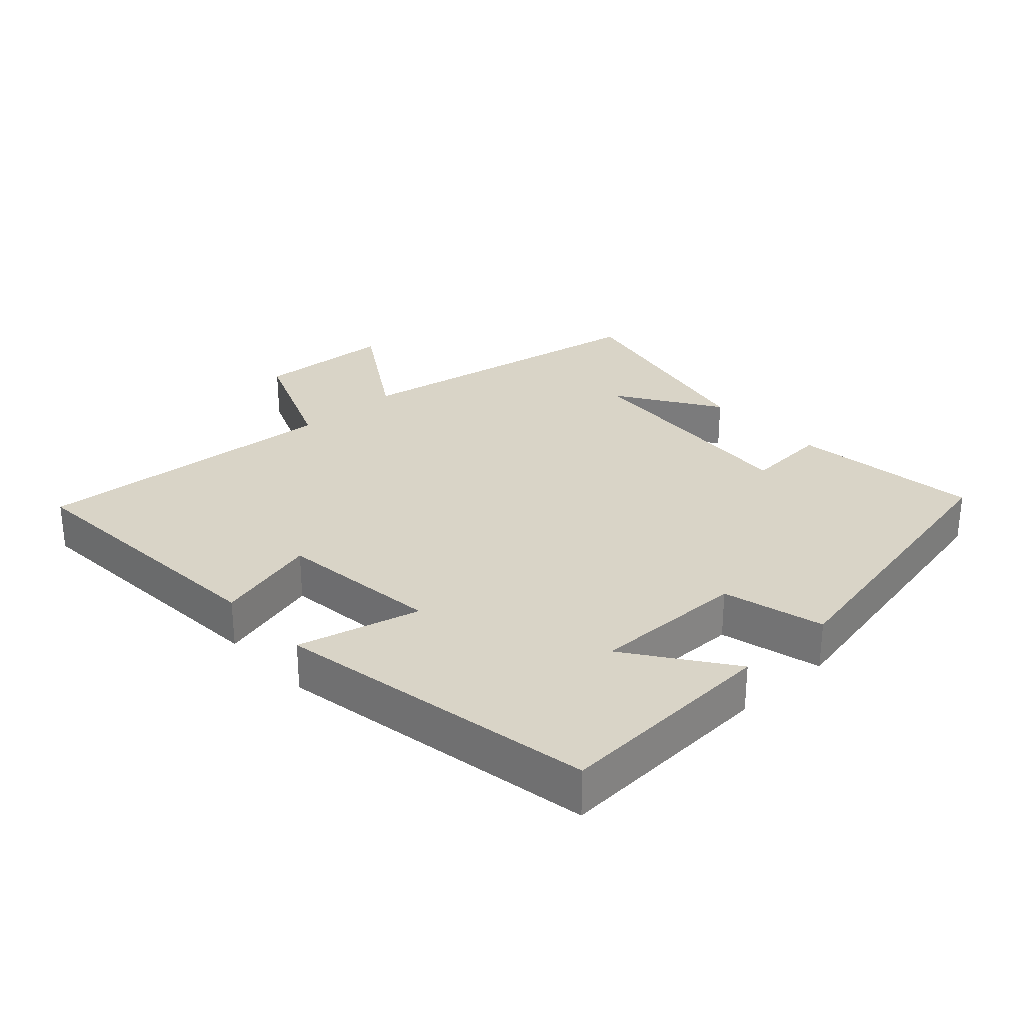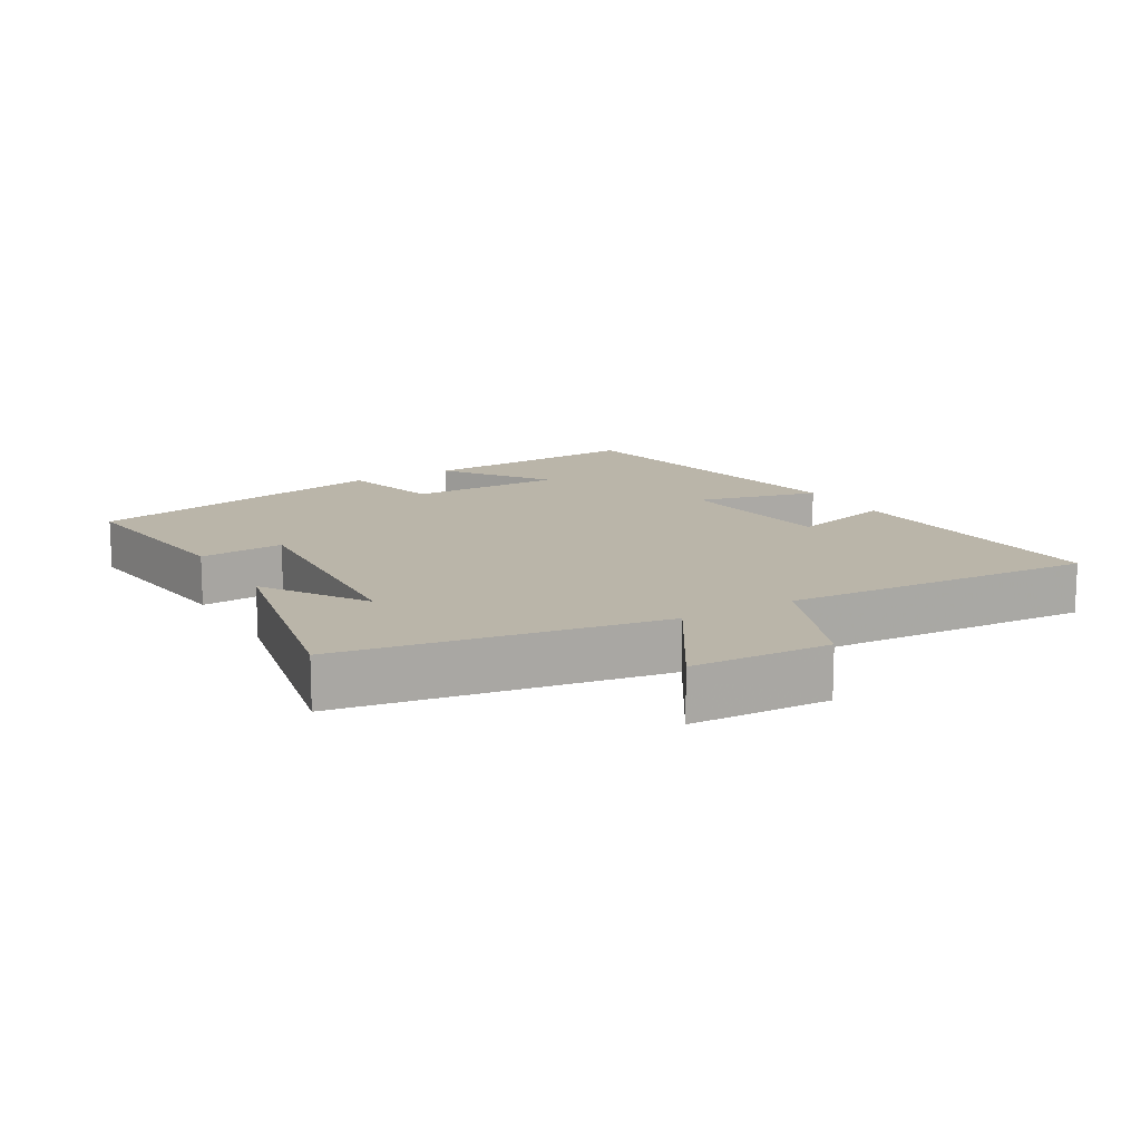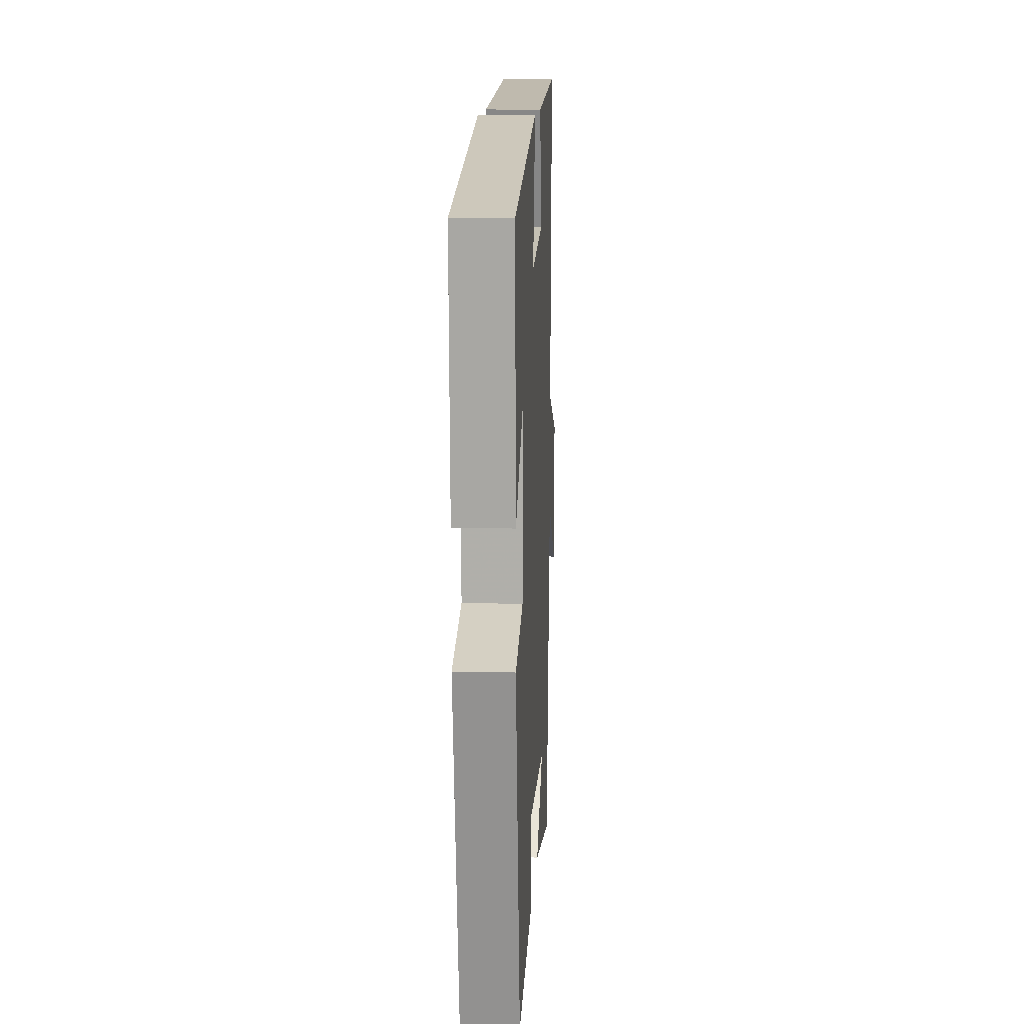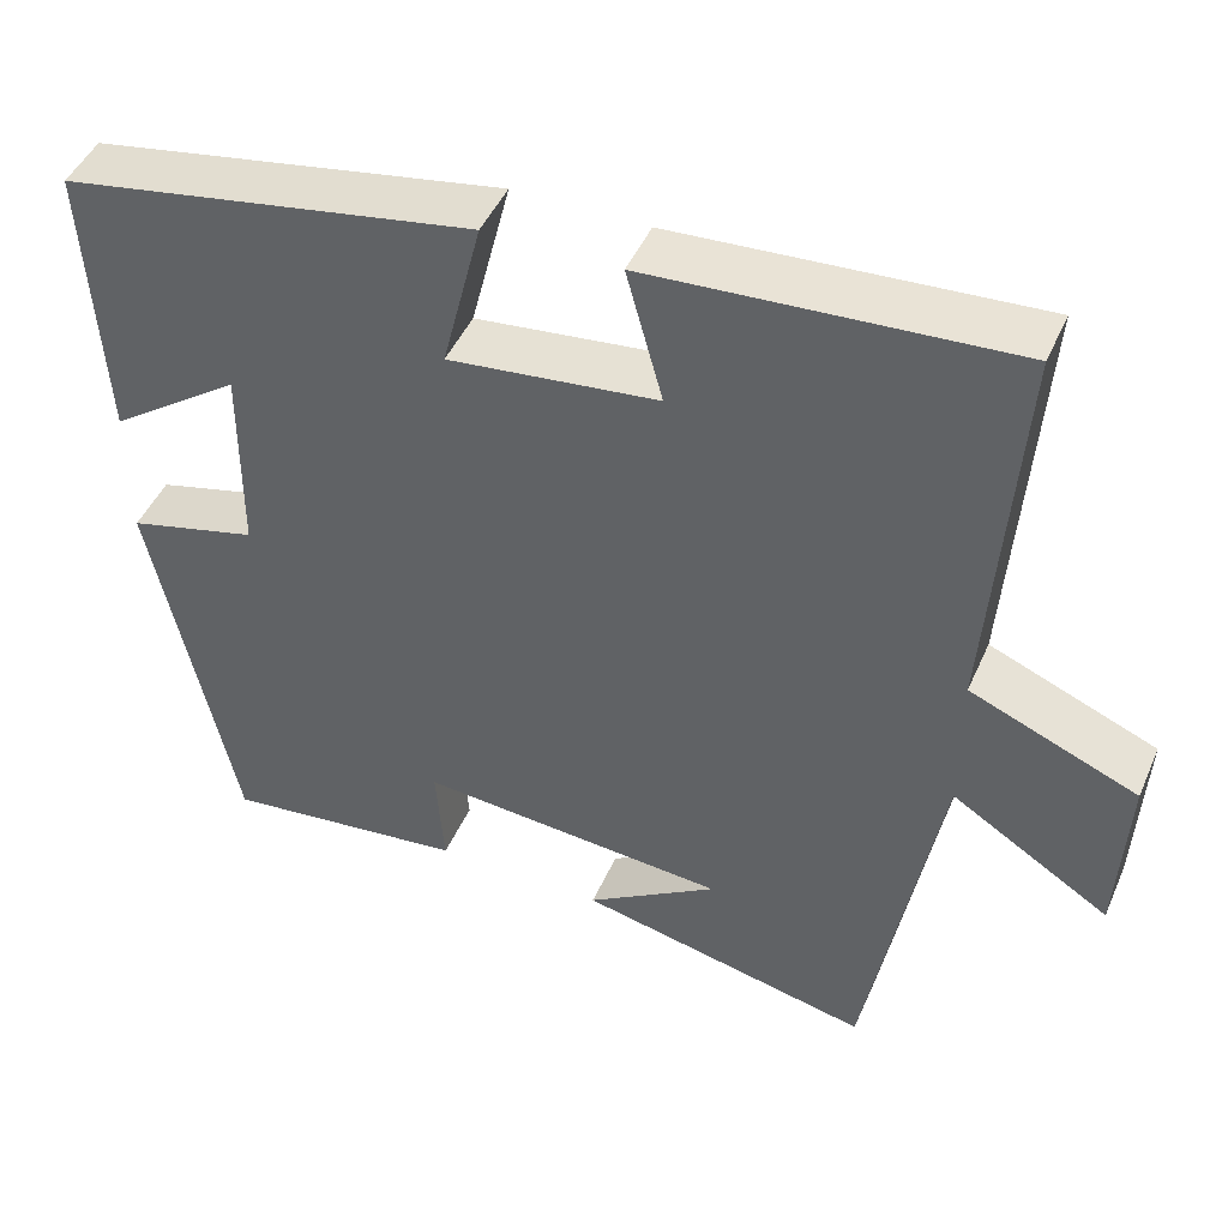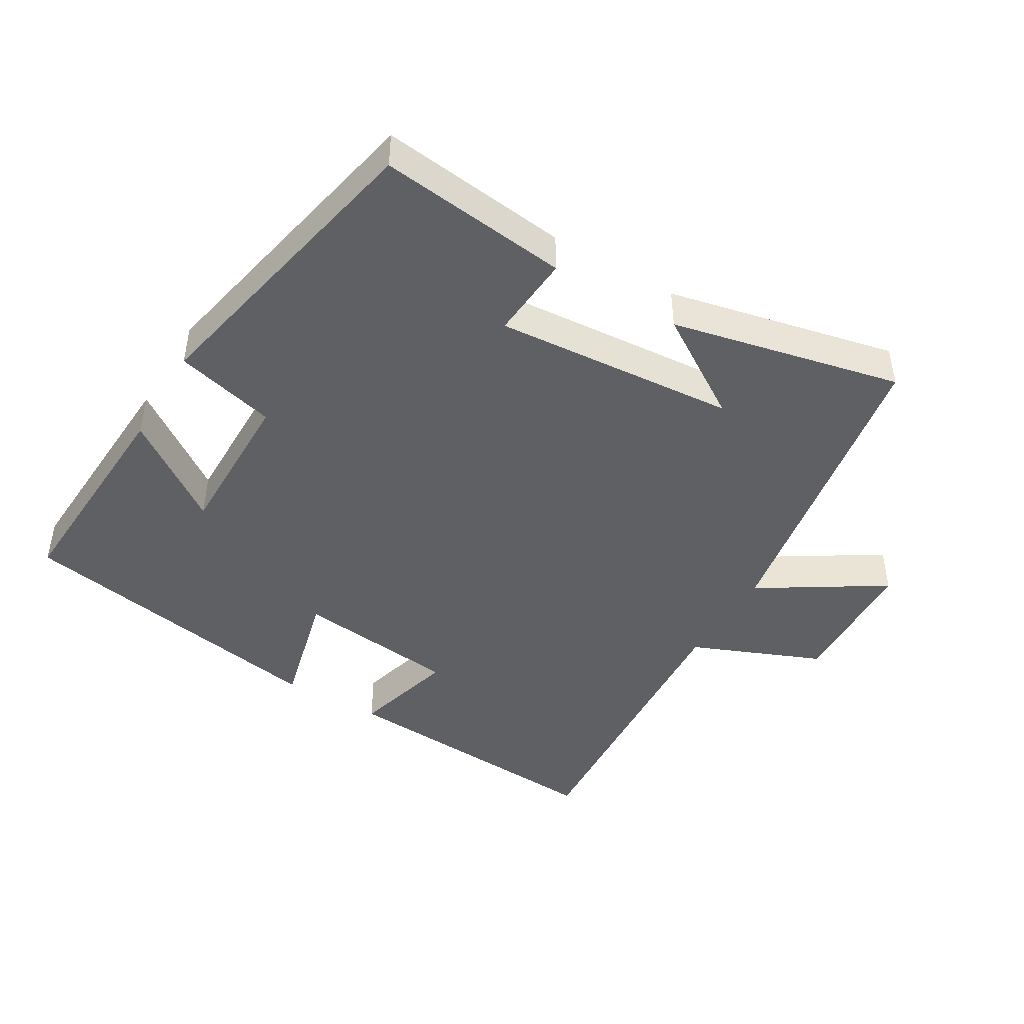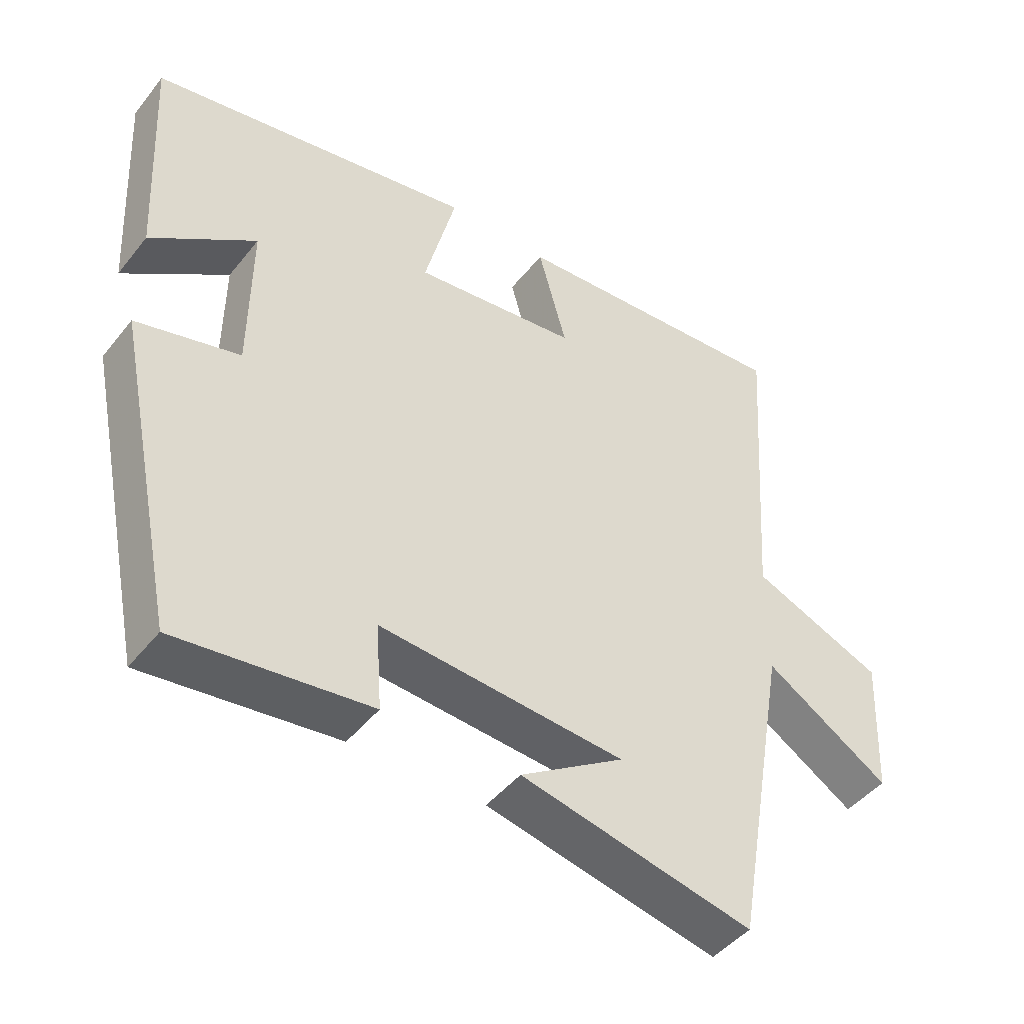
<metadata>
{"format":"obj","ext":"obj","renderer":"f3d","projection":"perspective","resolution":1024,"background":"white","views":[{"elev":28.6,"azim":47.3,"up":"+Y"},{"elev":13.7,"azim":-120.6,"up":"+Y"},{"elev":11.9,"azim":93.0,"up":"+Z"},{"elev":46.4,"azim":-157.0,"up":"+Z"},{"elev":-44.9,"azim":149.3,"up":"+Y"},{"elev":-45.6,"azim":144.0,"up":"+Z"}]}
</metadata>
<code>
v 0.518 0.07 0.415
v 0.5 0.07 0.082
v 0.347 0.07 0.191
v 0.349 0.07 -0.039
v 0.5 0.07 -0.078
v 0.406 0.07 -0.534
v 0.123 0.07 -0.5
v 0.132 0.07 -0.374
v -0.228 0.07 -0.402
v -0.075 0.07 -0.5
v -0.417 0.07 -0.575
v -0.5 0.07 -0.105
v -0.684 0.07 -0.221
v -0.694 0.07 -0.015
v -0.5 0.07 0.065
v -0.532 0.07 0.527
v -0.114 0.07 0.5
v -0.156 0.07 0.345
v 0.086 0.07 0.317
v 0.04 0.07 0.5
v 0.518 0 0.415
v 0.5 0 0.082
v 0.347 0 0.191
v 0.349 0 -0.039
v 0.5 0 -0.078
v 0.406 0 -0.534
v 0.123 0 -0.5
v 0.132 0 -0.374
v -0.228 0 -0.402
v -0.075 0 -0.5
v -0.417 0 -0.575
v -0.5 0 -0.105
v -0.684 0 -0.221
v -0.694 0 -0.015
v -0.5 0 0.065
v -0.532 0 0.527
v -0.114 0 0.5
v -0.156 0 0.345
v 0.086 0 0.317
v 0.04 0 0.5
f 19 20 1
f 15 16 17 18
f 15 18 19
f 12 13 14 15
f 9 10 11
f 15 19 1
f 12 15 1
f 11 12 1
f 9 11 1
f 6 7 8
f 5 6 8
f 4 5 8
f 1 2 3
f 9 1 3
f 3 4 8 9
f 21 40 39
f 38 37 36 35
f 39 38 35
f 35 34 33 32
f 31 30 29
f 21 39 35
f 21 35 32
f 21 32 31
f 21 31 29
f 28 27 26
f 28 26 25
f 28 25 24
f 23 22 21
f 23 21 29
f 29 28 24 23
f 1 21 22 2
f 2 22 23 3
f 3 23 24 4
f 4 24 25 5
f 5 25 26 6
f 6 26 27 7
f 7 27 28 8
f 8 28 29 9
f 9 29 30 10
f 10 30 31 11
f 11 31 32 12
f 12 32 33 13
f 13 33 34 14
f 14 34 35 15
f 15 35 36 16
f 16 36 37 17
f 17 37 38 18
f 18 38 39 19
f 19 39 40 20
f 20 40 21 1

</code>
